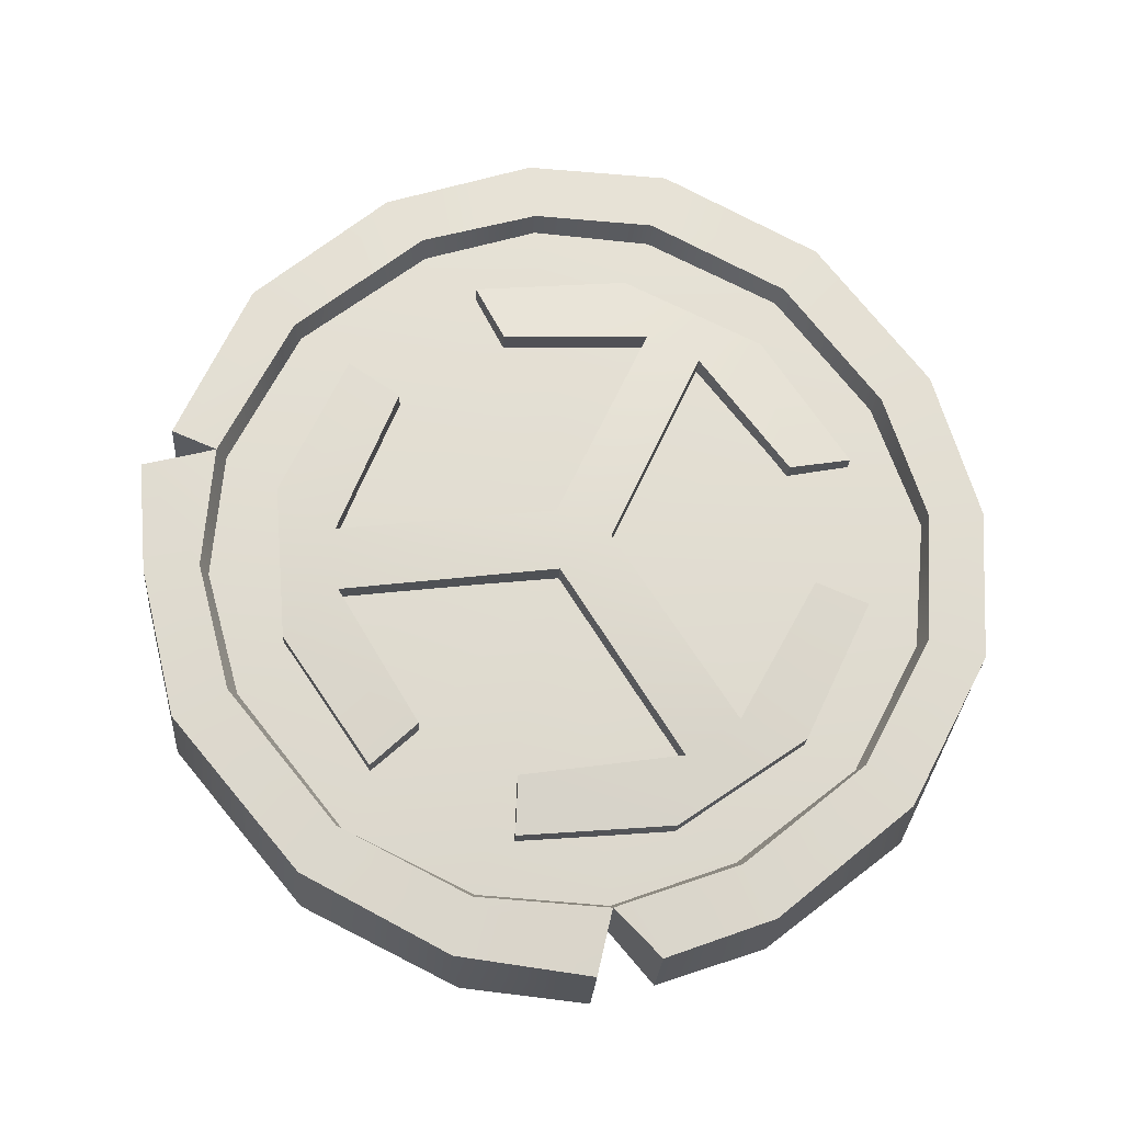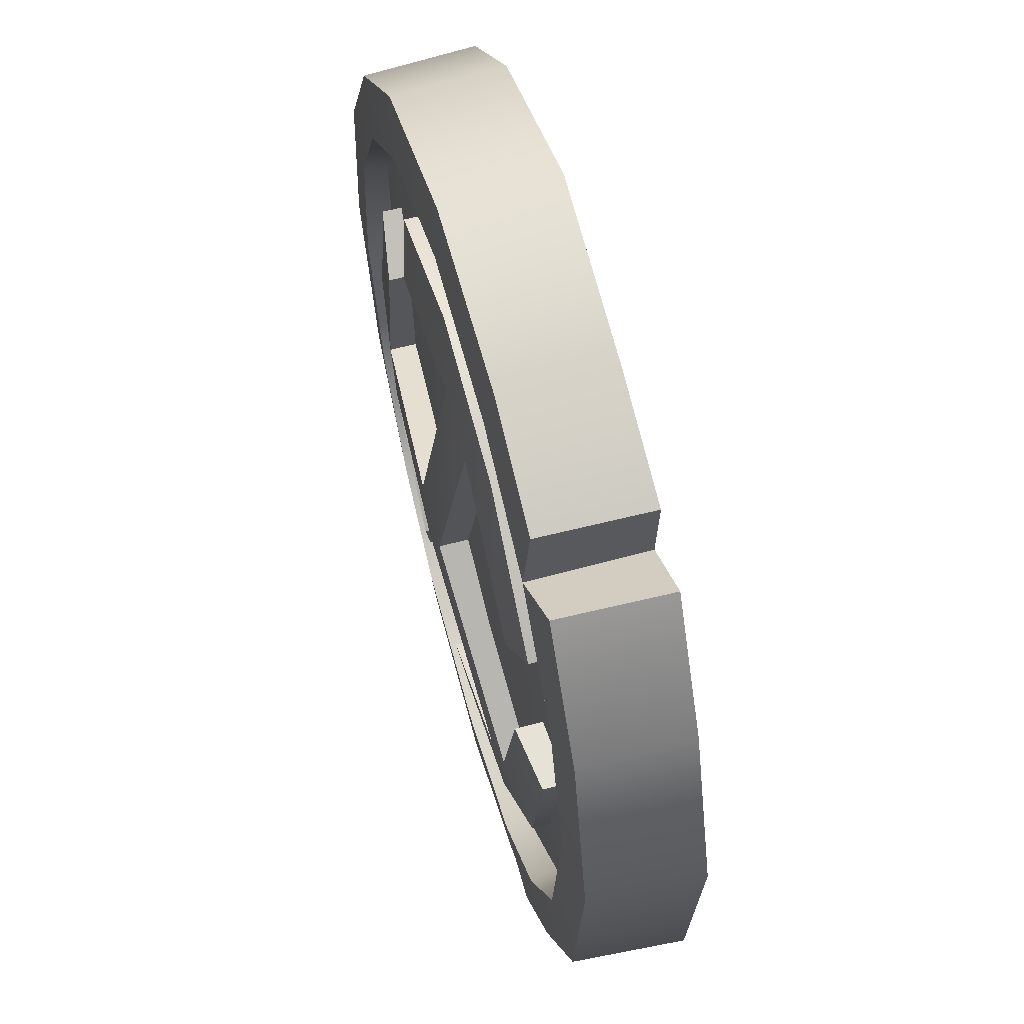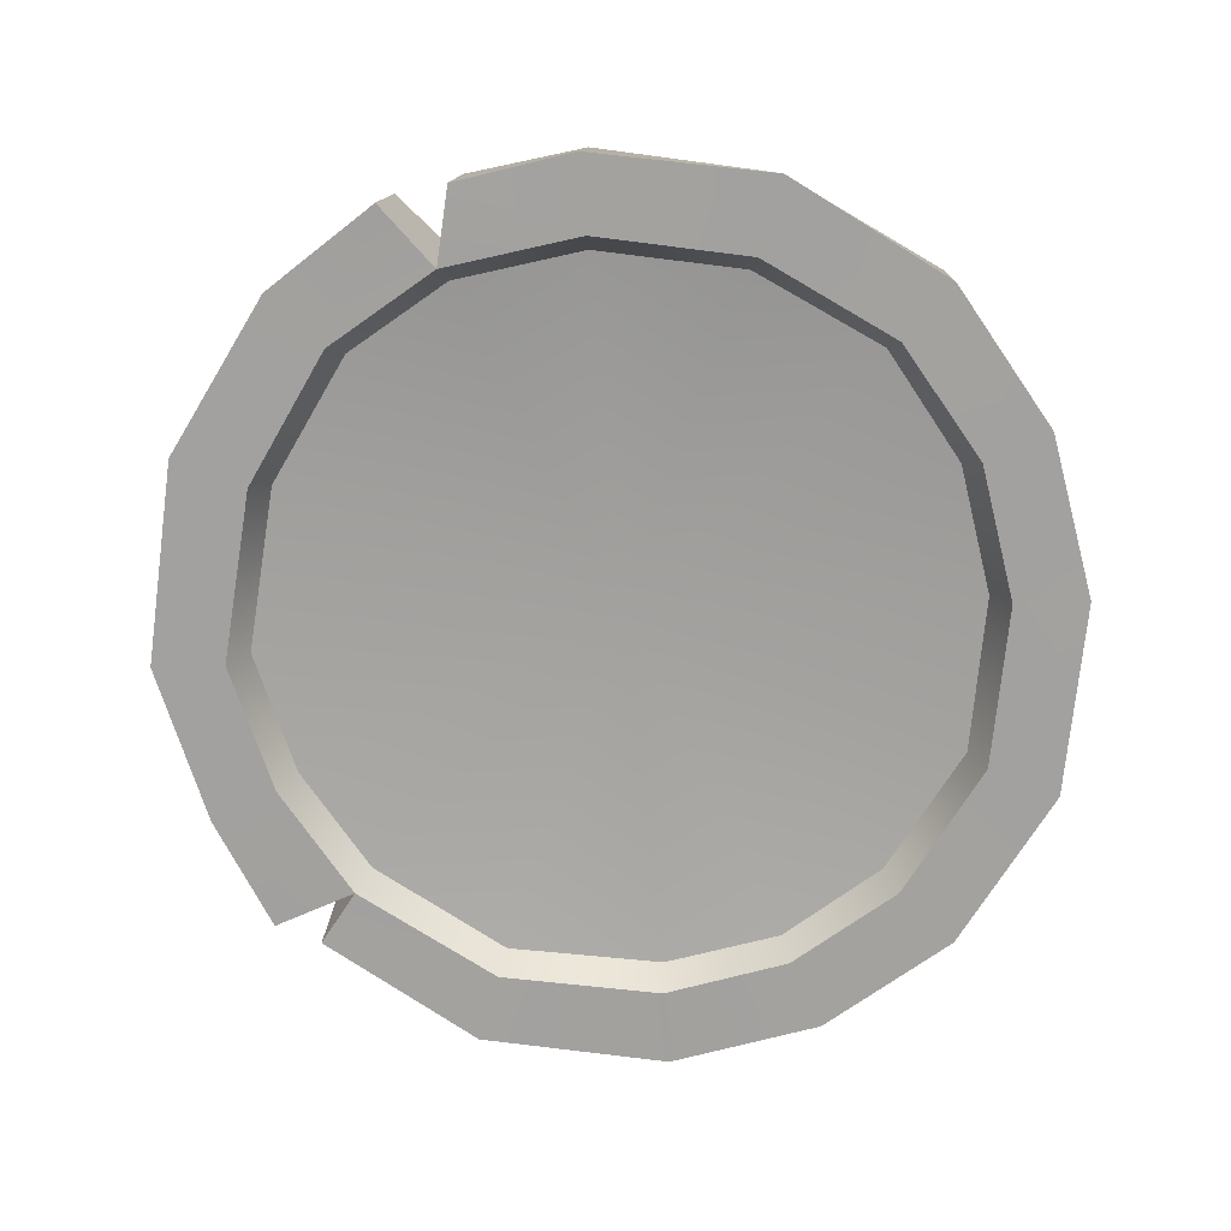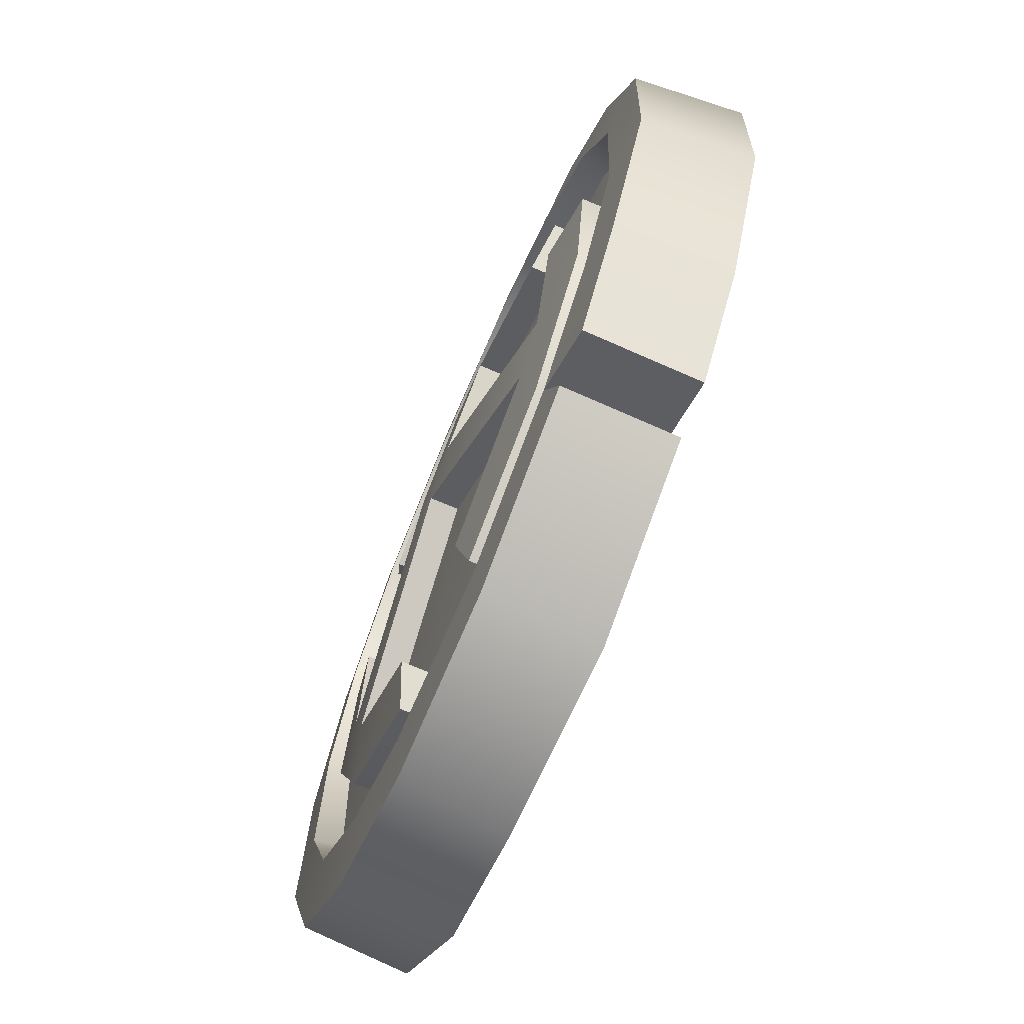
<metadata>
{"format":"obj","ext":"obj","renderer":"f3d","projection":"perspective","resolution":1024,"background":"white","views":[{"elev":68.9,"azim":143.2,"up":"+Z"},{"elev":68.6,"azim":72.7,"up":"+Y"},{"elev":-74.8,"azim":175.1,"up":"+Z"},{"elev":-65.9,"azim":65.0,"up":"+Y"}]}
</metadata>
<code>
g meger3d_Char3_sundries_C2_2
v -0.1722 0.2172 0.01773
v -0.235 0.1425 0.01885
v -0.2711 0.1639 0.01317
v -0.1986 0.2519 0.01208
v -0.07415 0.2634 0.01867
v -0.08326 0.3068 0.01324
v 0.04677 0.3126 0.01731
v 0.04285 0.2682 0.0231
v 0.1291 0.2873 0.02119
v 0.1365 0.2387 0.02794
v -0.31 0.0549 0.016
v -0.2668 0.04786 0.02115
v -0.2647 -0.06953 0.02521
v -0.3076 -0.08183 0.0208
v -0.2145 -0.1731 0.03159
v -0.2506 -0.202 0.02731
v -0.1686 -0.2715 0.0329
v -0.1453 -0.2319 0.03672
v -0.06058 -0.2651 0.04132
v -0.05854 -0.3101 0.03919
v 0.06179 -0.2615 0.04574
v 0.07097 -0.304 0.04458
v 0.1848 -0.2429 0.04715
v 0.1667 -0.2099 0.04852
v 0.2111 0.1747 0.03345
v 0.1742 0.2703 0.02364
v 0.2463 0.1992 0.02969
v 0.2588 0.07706 0.0392
v 0.2991 0.08822 0.03701
v 0.3075 -0.05763 0.04439
v 0.2643 -0.05053 0.04563
v 0.263 -0.162 0.04723
v 0.2277 -0.1408 0.0484
v 0.2184 -0.2333 0.04834
v -0.07415 0.2634 0.01867
v -0.07075 0.259 -0.00126
v -0.1669 0.2129 0.001719
v -0.1722 0.2172 0.01773
v 0.04285 0.2682 0.0231
v 0.04237 0.2616 0.00336
v 0.1339 0.2329 0.005781
v 0.1365 0.2387 0.02794
v -0.235 0.1425 0.01885
v -0.2325 0.1406 -0.0006952
v -0.2668 0.04786 0.02115
v -0.2607 0.04476 0.005114
v -0.2647 -0.06953 0.02521
v -0.2596 -0.07102 0.005226
v -0.2093 -0.1701 0.01167
v -0.2145 -0.1731 0.03159
v -0.1453 -0.2319 0.03672
v -0.143 -0.2305 0.01444
v 0.2074 0.1701 0.01351
v 0.2111 0.1747 0.03345
v 0.2588 0.07706 0.0392
v 0.2552 0.07688 0.01883
v 0.2595 -0.04879 0.02898
v 0.2643 -0.05053 0.04563
v 0.2246 -0.1387 0.02848
v 0.2277 -0.1408 0.0484
v -0.06058 -0.2651 0.04132
v -0.05857 -0.2602 0.0212
v 0.05992 -0.2589 0.02531
v 0.06179 -0.2615 0.04574
v 0.1626 -0.207 0.03184
v 0.1667 -0.2099 0.04852
v -0.08326 0.3068 0.01324
v -0.1986 0.2519 0.01208
v -0.1963 0.2544 -0.06542
v -0.0793 0.3133 -0.06536
v -0.2717 0.1627 -0.06616
v -0.2711 0.1639 0.01317
v 0.04677 0.3126 0.01731
v 0.05259 0.3157 -0.05838
v -0.3125 0.04955 -0.06135
v -0.31 0.0549 0.016
v -0.3076 -0.08183 0.0208
v -0.3106 -0.09003 -0.05745
v -0.2506 -0.202 0.02731
v -0.253 -0.2061 -0.0484
v 0.1291 0.2873 0.02119
v 0.1345 0.2884 -0.0566
v -0.1678 -0.2784 -0.04555
v -0.1686 -0.2715 0.0329
v -0.06402 -0.319 -0.03644
v -0.05854 -0.3101 0.03919
v 0.07241 -0.3146 -0.0334
v 0.07097 -0.304 0.04458
v 0.1885 -0.252 -0.03003
v 0.1848 -0.2429 0.04715
v -0.07075 0.259 -0.00126
v 0.04237 0.2616 0.00336
v -0.004179 0.003287 0.032
v 0.1339 0.2329 0.005781
v 0.2074 0.1701 0.01351
v 0.2552 0.07688 0.01883
v -0.1669 0.2129 0.001719
v -0.2325 0.1406 -0.0006952
v -0.2607 0.04476 0.005114
v -0.2596 -0.07102 0.005226
v -0.2093 -0.1701 0.01167
v -0.143 -0.2305 0.01444
v -0.05857 -0.2602 0.0212
v 0.05992 -0.2589 0.02531
v 0.2595 -0.04879 0.02898
v 0.2246 -0.1387 0.02848
v 0.1626 -0.207 0.03184
v -0.0681 0.2588 -0.06256
v -0.0793 0.3133 -0.06536
v -0.1963 0.2544 -0.06542
v -0.1664 0.2121 -0.06278
v 0.04327 0.2625 -0.05681
v 0.05259 0.3157 -0.05838
v 0.1345 0.2884 -0.0566
v 0.138 0.2325 -0.05464
v -0.2717 0.1627 -0.06616
v -0.2286 0.1371 -0.06336
v -0.2609 0.04291 -0.05936
v -0.3125 0.04955 -0.06135
v -0.2594 -0.07496 -0.05601
v -0.3106 -0.09003 -0.05745
v -0.2106 -0.173 -0.04843
v -0.253 -0.2061 -0.0484
v -0.1678 -0.2784 -0.04555
v -0.1404 -0.2325 -0.04597
v -0.05484 -0.266 -0.03857
v -0.06402 -0.319 -0.03644
v 0.07241 -0.3146 -0.0334
v 0.06226 -0.2647 -0.03577
v 0.1885 -0.252 -0.03003
v 0.1671 -0.2116 -0.03234
v 0.2255 -0.1404 -0.03438
v 0.2221 -0.2423 -0.02916
v 0.2697 -0.1675 -0.03163
v 0.2646 -0.05229 -0.03523
v 0.3159 -0.05871 -0.03272
v 0.2545 0.07442 -0.0425
v 0.3079 0.08986 -0.0412
v 0.2081 0.1732 -0.04676
v 0.2503 0.2062 -0.04623
v 0.1802 0.2716 -0.05408
v -0.1601 0.2039 -0.03823
v -0.06544 0.2475 -0.03919
v -0.0681 0.2588 -0.06256
v -0.1664 0.2121 -0.06278
v 0.04327 0.2625 -0.05681
v 0.04095 0.2507 -0.03242
v 0.1307 0.2226 -0.03243
v 0.138 0.2325 -0.05464
v -0.2286 0.1371 -0.06336
v -0.2182 0.1313 -0.03972
v -0.2609 0.04291 -0.05936
v -0.2489 0.0412 -0.03486
v -0.2479 -0.07141 -0.03292
v -0.2594 -0.07496 -0.05601
v -0.2009 -0.1647 -0.02441
v -0.2106 -0.173 -0.04843
v -0.1404 -0.2325 -0.04597
v -0.1348 -0.2208 -0.02417
v 0.1965 0.1669 -0.02296
v 0.2081 0.1732 -0.04676
v 0.2545 0.07442 -0.0425
v 0.2412 0.07271 -0.02015
v 0.2646 -0.05229 -0.03523
v 0.2507 -0.04863 -0.01195
v 0.2134 -0.1327 -0.01216
v 0.2255 -0.1404 -0.03438
v -0.05484 -0.266 -0.03857
v -0.05439 -0.2523 -0.01514
v 0.05782 -0.2516 -0.01369
v 0.06226 -0.2647 -0.03577
v 0.1576 -0.2005 -0.0092
v 0.1671 -0.2116 -0.03234
v 0.2991 0.08822 0.03701
v 0.3079 0.08986 -0.0412
v 0.3159 -0.05871 -0.03272
v 0.3075 -0.05763 0.04439
v 0.263 -0.162 0.04723
v 0.2697 -0.1675 -0.03163
v 0.2463 0.1992 0.02969
v 0.2503 0.2062 -0.04623
v 0.2184 -0.2333 0.04834
v 0.2221 -0.2423 -0.02916
v 0.1802 0.2716 -0.05408
v 0.1742 0.2703 0.02364
v -0.1601 0.2039 -0.03823
v -0.002945 0.001783 -0.004977
v -0.06544 0.2475 -0.03919
v -0.2182 0.1313 -0.03972
v 0.04095 0.2507 -0.03242
v -0.2489 0.0412 -0.03486
v -0.2479 -0.07141 -0.03292
v -0.2009 -0.1647 -0.02441
v -0.1348 -0.2208 -0.02417
v 0.1307 0.2226 -0.03243
v 0.1965 0.1669 -0.02296
v 0.2412 0.07271 -0.02015
v 0.2507 -0.04863 -0.01195
v 0.2134 -0.1327 -0.01216
v -0.05439 -0.2523 -0.01514
v 0.05782 -0.2516 -0.01369
v 0.1576 -0.2005 -0.0092
v 0.2146 0.05482 0.03789
v 0.2108 -0.06164 0.01562
v 0.2098 -0.06052 0.04251
v 0.2156 0.0537 0.011
v 0.149 -0.1592 0.01731
v 0.148 -0.1581 0.0442
v 0.04669 -0.2129 0.01561
v 0.04566 -0.2118 0.04251
v 0.06356 0.2187 0.02528
v 0.1621 0.1559 0.004694
v 0.1611 0.157 0.03159
v 0.0646 0.2176 -0.001616
v -0.05179 0.2233 0.02066
v -0.05076 0.2222 -0.006236
v -0.1541 0.1696 0.01896
v -0.1531 0.1685 -0.007929
v -0.2207 -0.04331 0.02527
v -0.2149 0.07092 -0.00624
v -0.2159 0.07204 0.02065
v -0.2197 -0.04443 -0.001624
v -0.1672 -0.1455 0.03158
v -0.2197 -0.04443 -0.001624
v -0.2207 -0.04331 0.02527
v -0.1662 -0.1466 0.004684
v -0.06969 -0.2072 0.03789
v -0.06866 -0.2083 0.01099
v 0.2108 -0.06164 0.01562
v 0.2156 0.0537 0.011
v 0.17 0.05056 0.01568
v 0.1583 -0.06621 0.02009
v 0.2156 0.0537 0.011
v 0.2146 0.05482 0.03789
v 0.17 0.05056 0.01568
v 0.169 0.05168 0.04257
v 0.169 0.05168 0.04257
v 0.2146 0.05482 0.03789
v 0.2098 -0.06052 0.04251
v 0.1573 -0.06509 0.04698
v 0.1321 -0.1049 0.04767
v 0.148 -0.1581 0.0442
v 0.03138 -0.1655 0.04633
v 0.04566 -0.2118 0.04251
v 0.01926 0.02006 0.0506
v -0.006026 -0.01802 0.05121
v -0.02683 0.02105 0.04879
v -0.02016 0.1845 0.02978
v 0.02836 0.1826 0.03172
v 0.06356 0.2187 0.02528
v 0.1342 0.1241 0.03822
v 0.1611 0.157 0.03159
v -0.05179 0.2233 0.02066
v -0.1306 0.1347 0.02761
v -0.1541 0.1696 0.01896
v -0.1711 -0.05765 0.03407
v -0.1508 -0.09641 0.03646
v -0.1672 -0.1455 0.03158
v -0.2207 -0.04331 0.02527
v -0.1725 0.05178 0.02946
v -0.2159 0.07204 0.02065
v -0.06176 -0.1597 0.04251
v -0.06969 -0.2072 0.03789
v 0.04566 -0.2118 0.04251
v 0.04669 -0.2129 0.01561
v 0.03241 -0.1666 0.01943
v 0.03138 -0.1655 0.04633
v 0.03241 -0.1666 0.01943
v 0.149 -0.1592 0.01731
v 0.1331 -0.106 0.02078
v 0.04669 -0.2129 0.01561
v 0.2108 -0.06164 0.01562
v 0.1331 -0.106 0.02078
v 0.149 -0.1592 0.01731
v 0.1583 -0.06621 0.02009
v 0.1611 0.157 0.03159
v 0.1621 0.1559 0.004694
v 0.1353 0.123 0.01133
v 0.1342 0.1241 0.03822
v 0.1353 0.123 0.01133
v 0.0646 0.2176 -0.001616
v 0.02939 0.1815 0.004831
v 0.1621 0.1559 0.004694
v 0.02029 0.01894 0.02371
v -0.01912 0.1834 0.002888
v -0.0258 0.01993 0.02189
v -0.1295 0.1336 0.000723
v -0.05076 0.2222 -0.006236
v -0.1531 0.1685 -0.007929
v 0.0646 0.2176 -0.001616
v -0.05076 0.2222 -0.006236
v -0.01912 0.1834 0.002888
v 0.02939 0.1815 0.004831
v -0.1306 0.1347 0.02761
v -0.1295 0.1336 0.000723
v -0.1541 0.1696 0.01896
v -0.1531 0.1685 -0.007929
v -0.2159 0.07204 0.02065
v -0.2149 0.07092 -0.00624
v -0.1715 0.05066 0.002564
v -0.1725 0.05178 0.02946
v -0.1715 0.05066 0.002564
v -0.2197 -0.04443 -0.001624
v -0.1701 -0.05877 0.007173
v -0.2149 0.07092 -0.00624
v -0.1662 -0.1466 0.004684
v -0.1498 -0.09753 0.009565
v -0.06073 -0.1609 0.01562
v -0.06866 -0.2083 0.01099
v -0.06866 -0.2083 0.01099
v -0.06969 -0.2072 0.03789
v -0.06073 -0.1609 0.01562
v -0.06176 -0.1597 0.04251
v 0.1342 0.1241 0.03822
v 0.02939 0.1815 0.004831
v 0.02836 0.1826 0.03172
v 0.1353 0.123 0.01133
v -0.1295 0.1336 0.000723
v -0.1306 0.1347 0.02761
v -0.02016 0.1845 0.02978
v -0.01912 0.1834 0.002888
v 0.1573 -0.06509 0.04698
v 0.17 0.05056 0.01568
v 0.169 0.05168 0.04257
v 0.1583 -0.06621 0.02009
v 0.1331 -0.106 0.02078
v 0.1321 -0.1049 0.04767
v 0.03138 -0.1655 0.04633
v 0.03241 -0.1666 0.01943
v -0.1725 0.05178 0.02946
v -0.1701 -0.05877 0.007173
v -0.1711 -0.05765 0.03407
v -0.1715 0.05066 0.002564
v -0.1508 -0.09641 0.03646
v -0.06073 -0.1609 0.01562
v -0.06176 -0.1597 0.04251
v -0.1498 -0.09753 0.009565
v 0.02029 0.01894 0.02371
v -0.004994 -0.01914 0.02432
v 0.1331 -0.106 0.02078
v 0.1583 -0.06621 0.02009
v -0.004994 -0.01914 0.02432
v -0.0258 0.01993 0.02189
v -0.1701 -0.05877 0.007173
v -0.1498 -0.09753 0.009565
v 0.02029 0.01894 0.02371
v 0.02836 0.1826 0.03172
v 0.02939 0.1815 0.004831
v 0.02029 0.01894 0.02371
v 0.01926 0.02006 0.0506
v -0.01912 0.1834 0.002888
v -0.02016 0.1845 0.02978
v -0.0258 0.01993 0.02189
v -0.02683 0.02105 0.04879
v 0.1583 -0.06621 0.02009
v 0.1573 -0.06509 0.04698
v 0.02029 0.01894 0.02371
v 0.01926 0.02006 0.0506
v 0.1321 -0.1049 0.04767
v 0.1331 -0.106 0.02078
v -0.004994 -0.01914 0.02432
v -0.006026 -0.01802 0.05121
v -0.1711 -0.05765 0.03407
v -0.1701 -0.05877 0.007173
v -0.0258 0.01993 0.02189
v -0.02683 0.02105 0.04879
v -0.1498 -0.09753 0.009565
v -0.1508 -0.09641 0.03646
v -0.004994 -0.01914 0.02432
v -0.006026 -0.01802 0.05121
v 0.1742 0.2703 0.02364
v 0.1365 0.2387 0.02794
v 0.138 0.2325 -0.05464
v 0.1802 0.2716 -0.05408
v 0.1291 0.2873 0.02119
v 0.138 0.2325 -0.05464
v 0.1365 0.2387 0.02794
v 0.1291 0.2873 0.02119
v 0.1345 0.2884 -0.0566
v 0.138 0.2325 -0.05464
v 0.1848 -0.2429 0.04715
v 0.1667 -0.2099 0.04852
v 0.1671 -0.2116 -0.03234
v 0.1885 -0.252 -0.03003
v 0.2184 -0.2333 0.04834
v 0.1671 -0.2116 -0.03234
v 0.1667 -0.2099 0.04852
v 0.2221 -0.2423 -0.02916
g meger3d_Char3_sundries_C2_2_0
f 3 2 1
f 1 4 3
f 4 1 5
f 5 6 4
f 7 6 5
f 5 8 7
f 7 8 9
f 10 9 8
f 2 3 11
f 11 12 2
f 13 12 11
f 11 14 13
f 15 13 14
f 14 16 15
f 15 16 17
f 17 18 15
f 18 17 19
f 17 20 19
f 19 20 21
f 22 21 20
f 21 22 23
f 23 24 21
f 26 10 25
f 26 25 27
f 27 25 28
f 28 29 27
f 30 29 28
f 28 31 30
f 32 30 31
f 31 33 32
f 32 33 34
f 33 24 34
f 37 36 35
f 35 38 37
f 35 36 39
f 36 40 39
f 39 40 41
f 41 42 39
f 37 38 43
f 43 44 37
f 44 43 45
f 45 46 44
f 46 45 47
f 47 48 46
f 49 48 47
f 47 50 49
f 49 50 51
f 51 52 49
f 42 41 53
f 53 54 42
f 55 54 53
f 53 56 55
f 55 56 57
f 57 58 55
f 58 57 59
f 59 60 58
f 52 51 61
f 61 62 52
f 63 62 61
f 64 63 61
f 65 63 64
f 60 59 65
f 64 66 65
f 65 66 60
f 69 68 67
f 67 70 69
f 68 69 71
f 71 72 68
f 70 67 73
f 73 74 70
f 72 71 75
f 75 76 72
f 77 76 75
f 75 78 77
f 79 77 78
f 78 80 79
f 74 73 81
f 81 82 74
f 79 80 83
f 83 84 79
f 83 85 84
f 84 85 86
f 86 85 87
f 87 88 86
f 88 87 89
f 89 90 88
f 93 92 91
f 94 92 93
f 93 95 94
f 93 96 95
f 93 91 97
f 97 98 93
f 93 98 99
f 99 100 93
f 100 101 93
f 101 102 93
f 93 102 103
f 104 93 103
f 93 105 96
f 93 106 105
f 107 106 93
f 93 104 107
f 110 109 108
f 108 111 110
f 112 108 109
f 109 113 112
f 112 113 114
f 114 115 112
f 116 110 111
f 111 117 116
f 117 118 116
f 116 118 119
f 119 118 120
f 119 120 121
f 121 120 122
f 122 123 121
f 124 123 122
f 122 125 124
f 124 125 126
f 126 127 124
f 127 126 128
f 126 129 128
f 130 128 129
f 129 131 130
f 133 131 132
f 132 134 133
f 134 132 135
f 135 136 134
f 136 135 137
f 137 138 136
f 139 138 137
f 138 139 140
f 141 140 139
f 139 115 141
f 144 143 142
f 142 145 144
f 143 144 146
f 146 147 143
f 147 146 148
f 149 148 146
f 145 142 150
f 151 150 142
f 152 150 151
f 151 153 152
f 152 153 154
f 154 155 152
f 155 154 156
f 156 157 155
f 158 157 156
f 156 159 158
f 160 148 149
f 149 161 160
f 160 161 162
f 162 163 160
f 163 162 164
f 164 165 163
f 166 165 164
f 164 167 166
f 158 159 168
f 169 168 159
f 168 169 170
f 170 171 168
f 171 170 172
f 166 167 172
f 172 173 171
f 173 172 167
f 176 175 174
f 174 177 176
f 176 177 178
f 178 179 176
f 180 174 175
f 175 181 180
f 179 178 182
f 182 183 179
f 180 181 184
f 184 185 180
f 188 187 186
f 186 187 189
f 190 187 188
f 189 187 191
f 191 187 192
f 192 187 193
f 193 187 194
f 195 187 190
f 196 187 195
f 197 187 196
f 198 187 197
f 199 187 198
f 194 187 200
f 200 187 201
f 201 187 202
f 202 187 199
f 205 204 203
f 204 206 203
f 207 204 205
f 208 207 205
f 209 207 208
f 210 209 208
f 213 212 211
f 212 214 211
f 211 214 215
f 214 216 215
f 215 216 217
f 216 218 217
f 221 220 219
f 220 222 219
f 225 224 223
f 224 226 223
f 223 226 227
f 226 228 227
f 231 230 229
f 229 232 231
f 235 234 233
f 234 235 236
f 239 238 237
f 237 240 239
f 239 240 241
f 241 242 239
f 242 241 243
f 243 244 242
f 245 241 240
f 245 246 241
f 247 246 245
f 248 247 245
f 245 249 248
f 248 249 250
f 250 249 251
f 251 252 250
f 250 253 248
f 254 248 253
f 253 255 254
f 246 247 256
f 246 256 257
f 258 257 256
f 256 259 258
f 259 256 260
f 260 261 259
f 262 257 258
f 258 263 262
f 266 265 264
f 264 267 266
f 270 269 268
f 271 268 269
f 274 273 272
f 273 275 272
f 278 277 276
f 276 279 278
f 282 281 280
f 283 280 281
f 285 282 284
f 285 284 286
f 288 285 287
f 287 289 288
f 292 291 290
f 290 293 292
f 296 295 294
f 297 295 296
f 300 299 298
f 298 301 300
f 304 303 302
f 305 302 303
f 303 304 306
f 304 307 306
f 306 307 308
f 308 309 306
f 312 311 310
f 311 312 313
f 316 315 314
f 315 317 314
f 320 319 318
f 318 321 320
f 324 323 322
f 323 325 322
f 328 327 326
f 326 329 328
f 332 331 330
f 331 333 330
f 336 335 334
f 335 337 334
f 340 339 338
f 338 341 340
f 344 343 342
f 342 345 344
f 343 346 342
f 349 348 347
f 347 350 349
f 353 352 351
f 352 353 354
f 357 356 355
f 356 357 358
f 361 360 359
f 359 362 361
f 365 364 363
f 363 366 365
f 369 368 367
f 368 369 370
f 373 372 371
f 371 374 373
f 377 376 375
f 380 379 378
f 383 382 381
f 381 384 383
f 387 386 385
f 386 388 385

</code>
